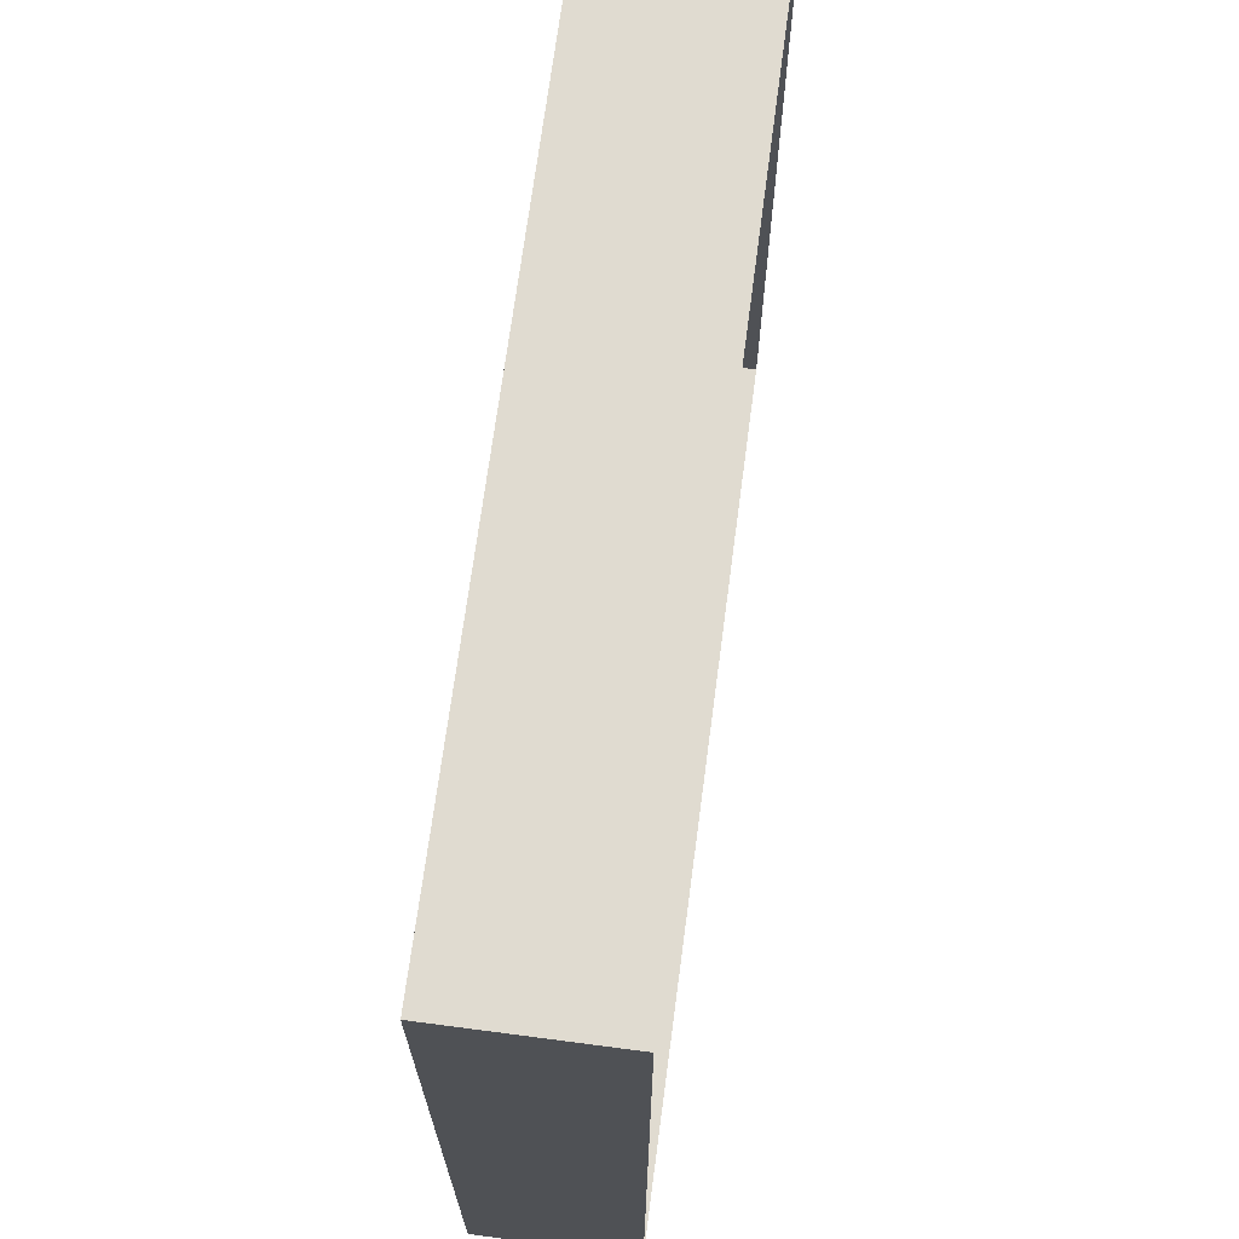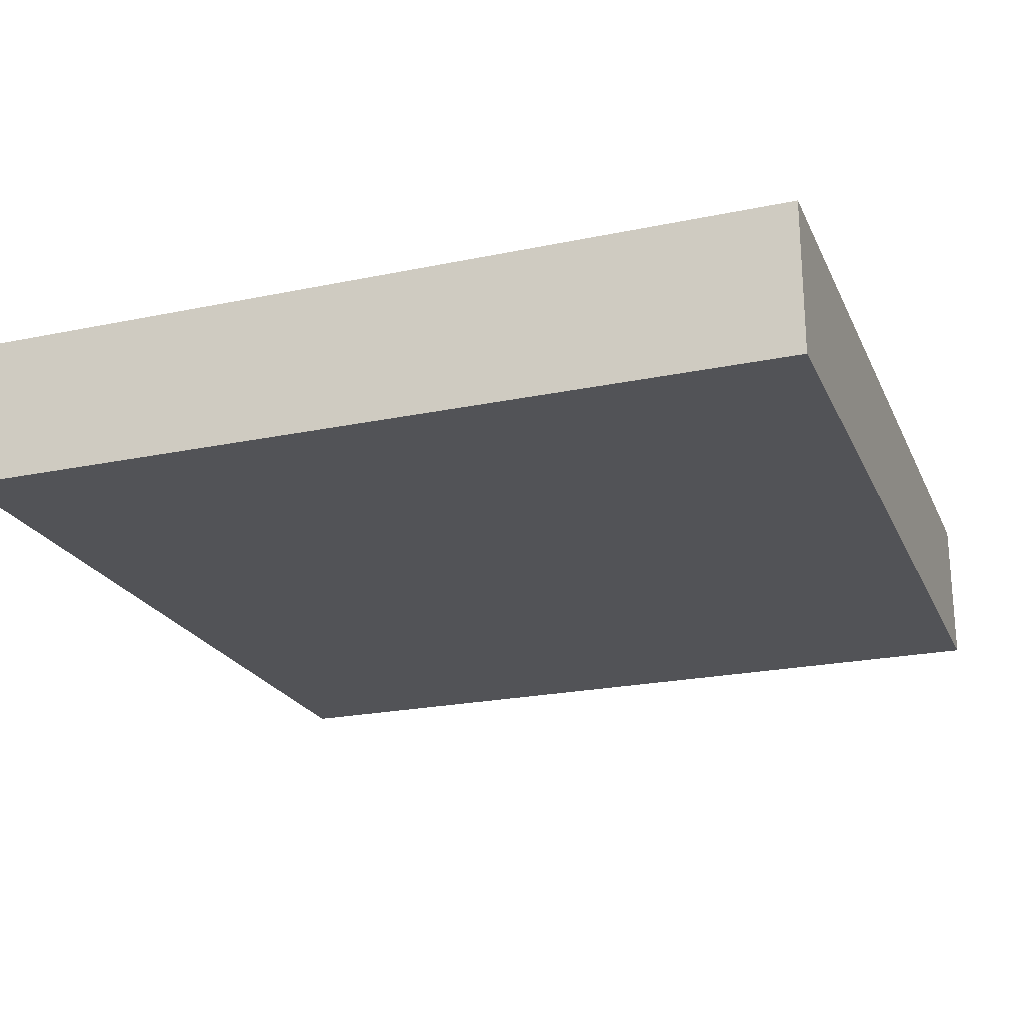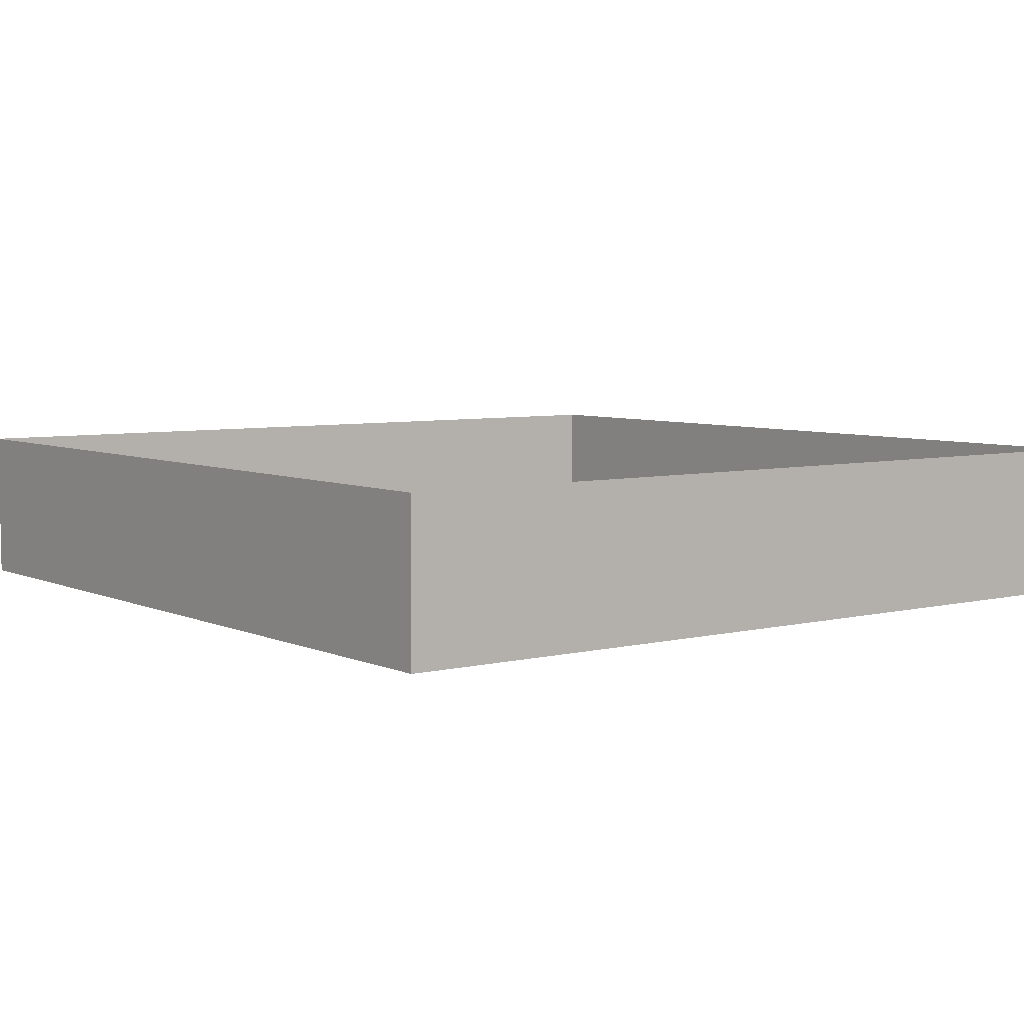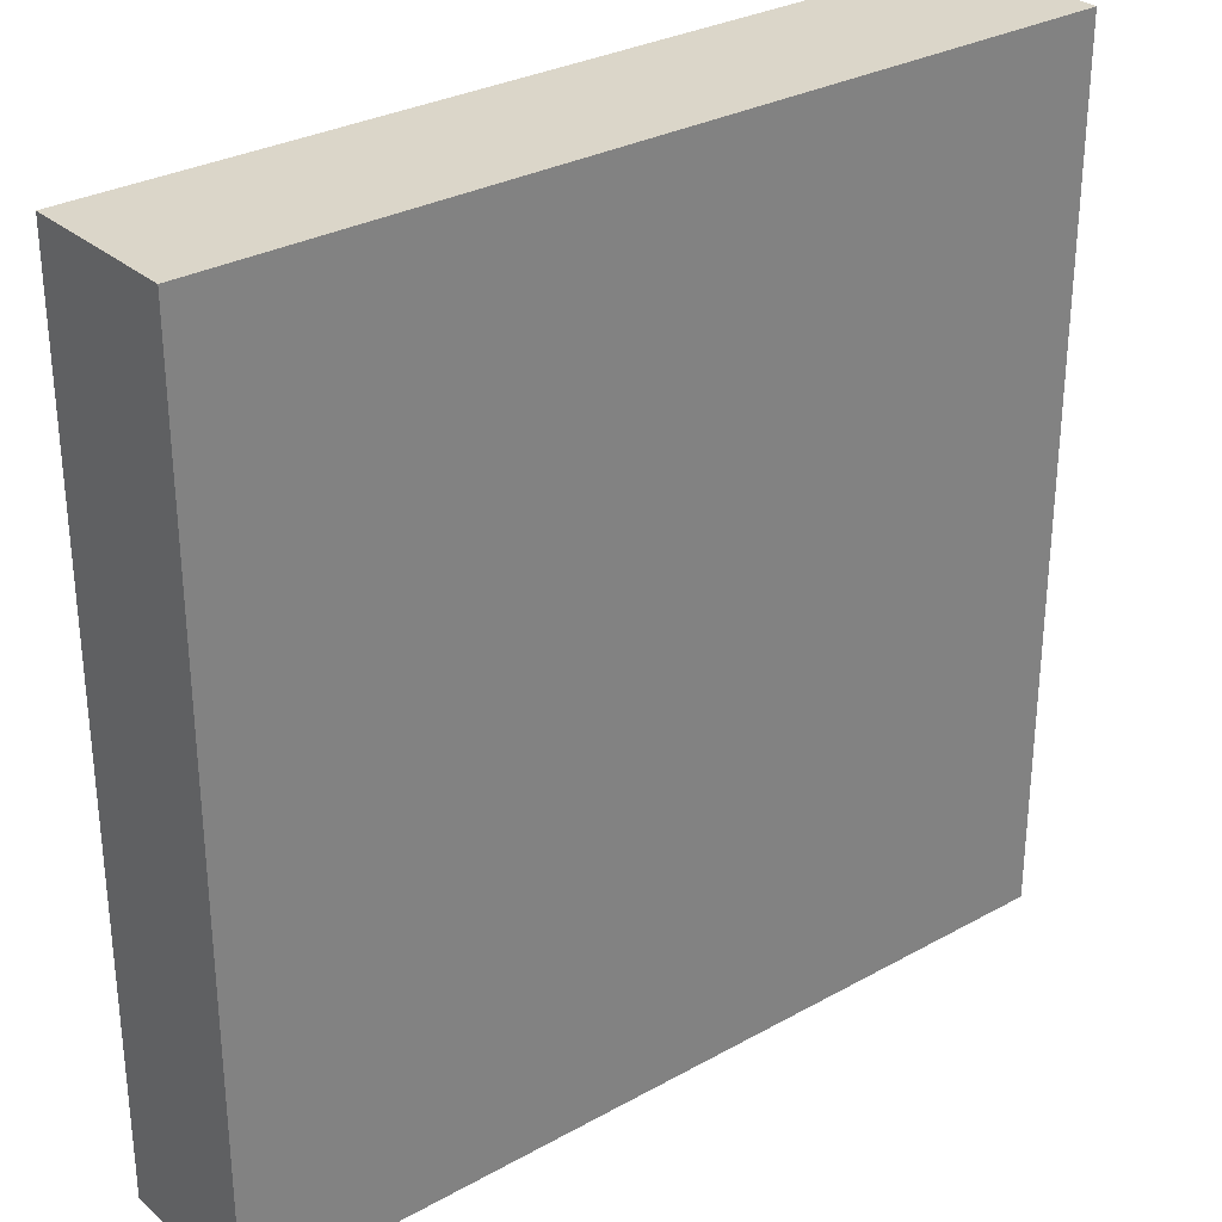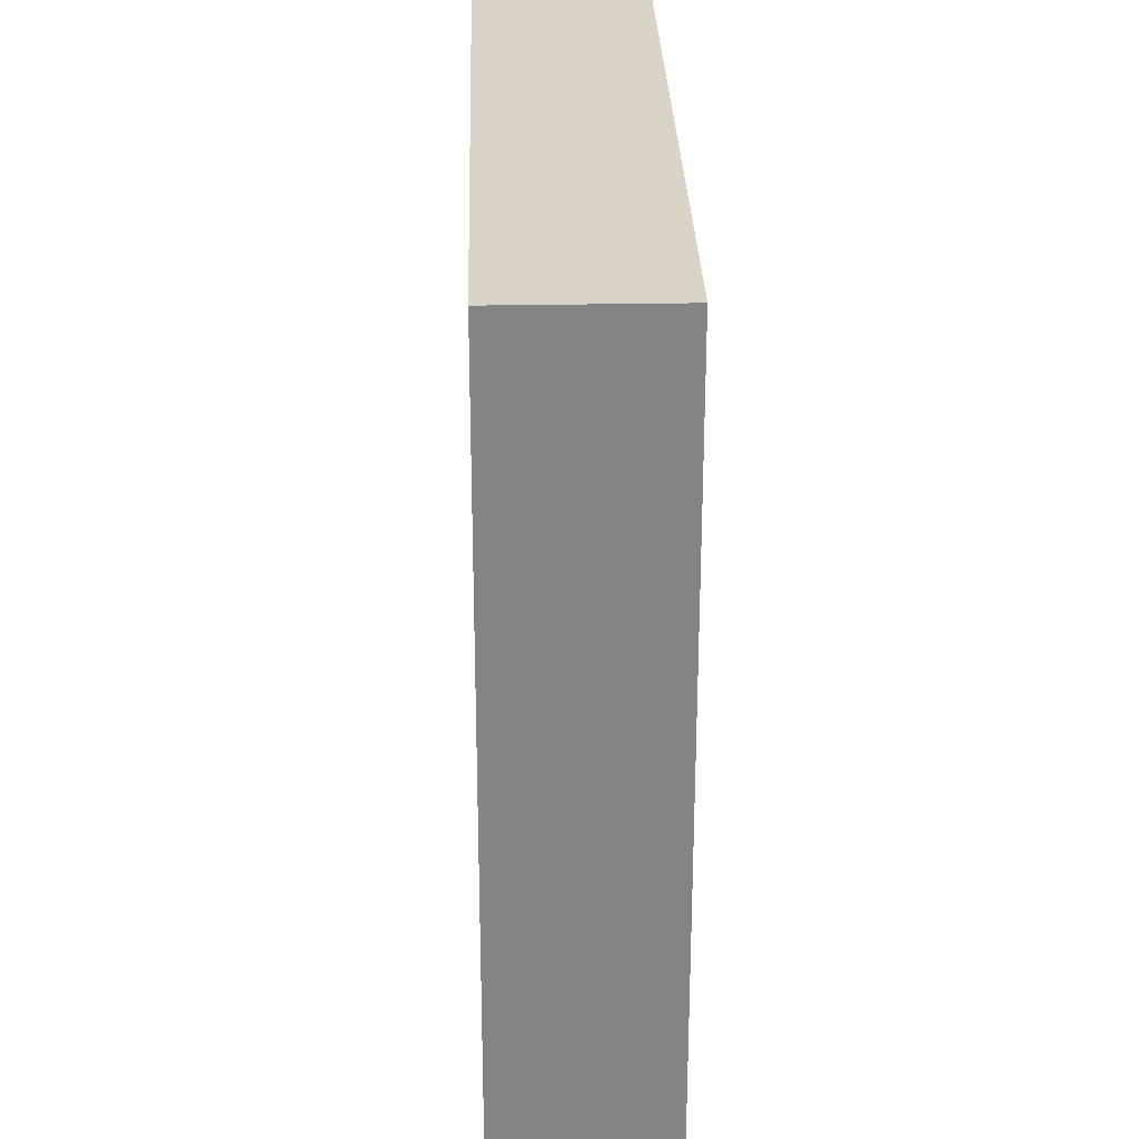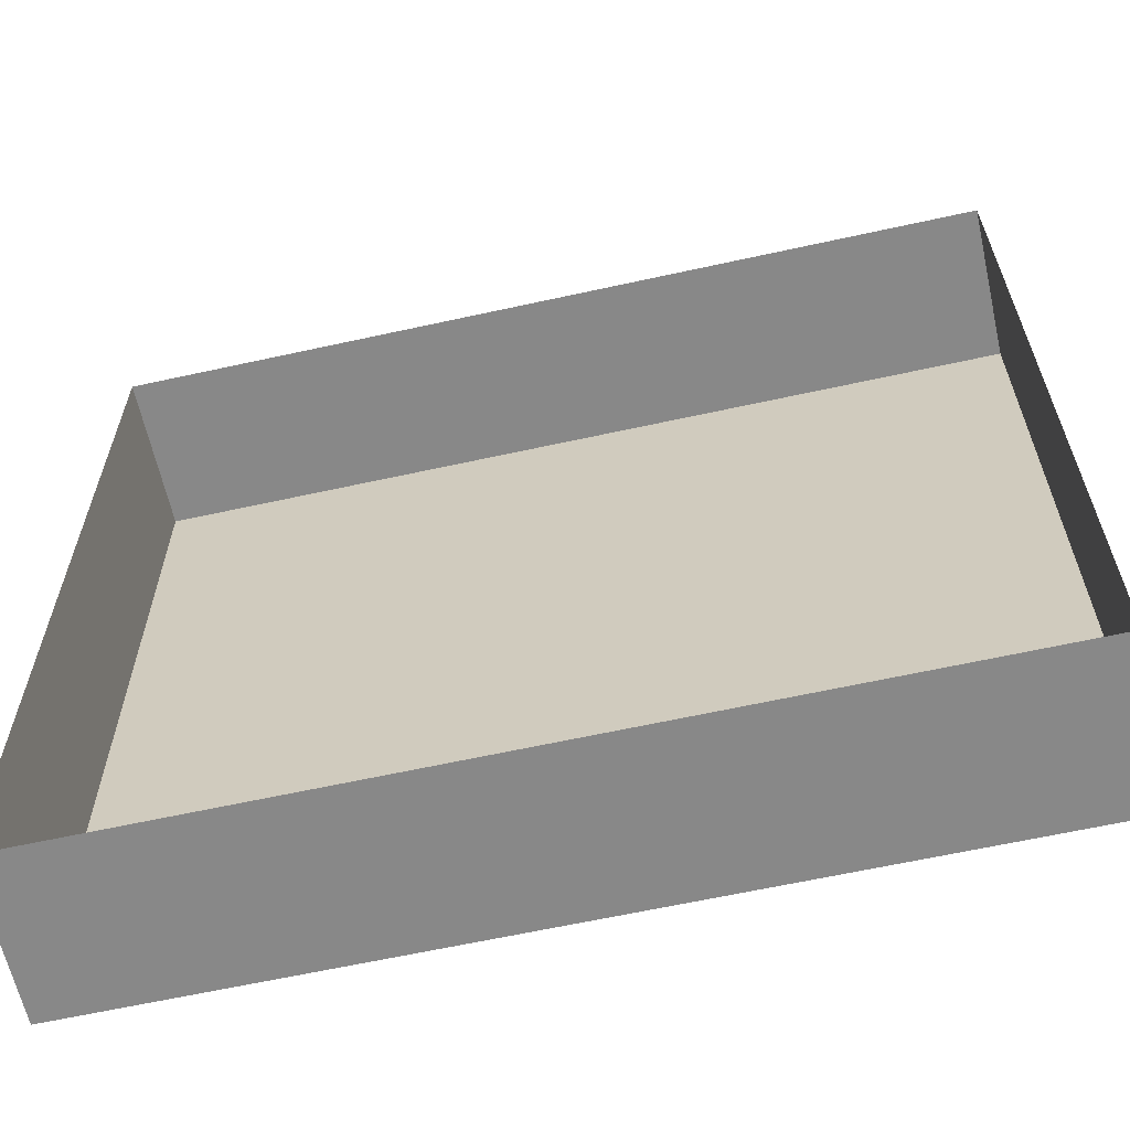
<metadata>
{"format":"obj","ext":"obj","renderer":"f3d","projection":"perspective","resolution":1024,"background":"white","views":[{"elev":69.9,"azim":97.5,"up":"+Z"},{"elev":-22.5,"azim":-160.2,"up":"+Y"},{"elev":5.8,"azim":-36.9,"up":"+Y"},{"elev":30.1,"azim":-38.9,"up":"+Z"},{"elev":28.6,"azim":-91.6,"up":"+Z"},{"elev":-62.9,"azim":-167.4,"up":"+Z"}]}
</metadata>
<code>
o Cube
v -1 -1 1
v -1 -1 -1
v 1 -1 1
v 1 -1 -1
v -1 -0.6393 -1
v -1 -0.6393 1
v 1 -0.6393 1
v 1 -0.6393 -1
f 2 4 3 1
f 4 8 7 3
f 3 7 6 1
f 1 6 5 2
f 2 5 8 4

</code>
